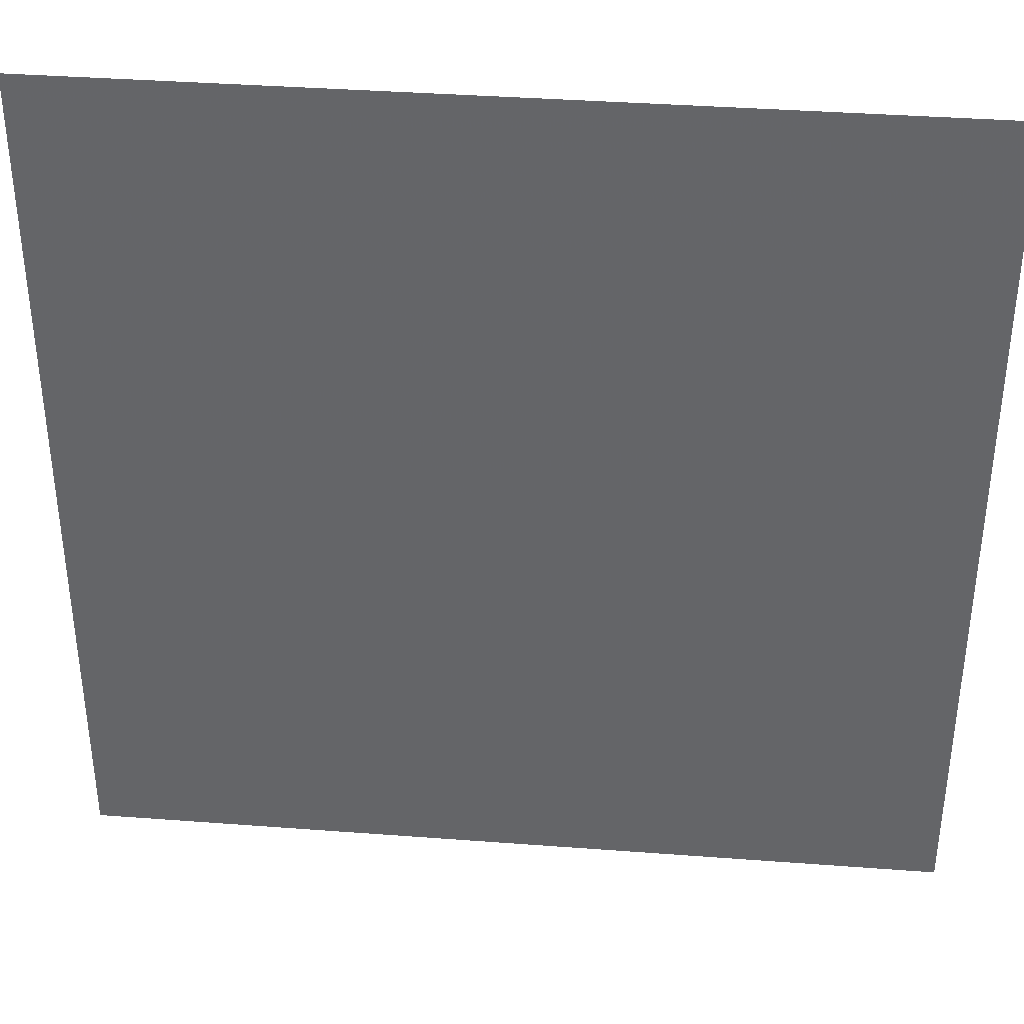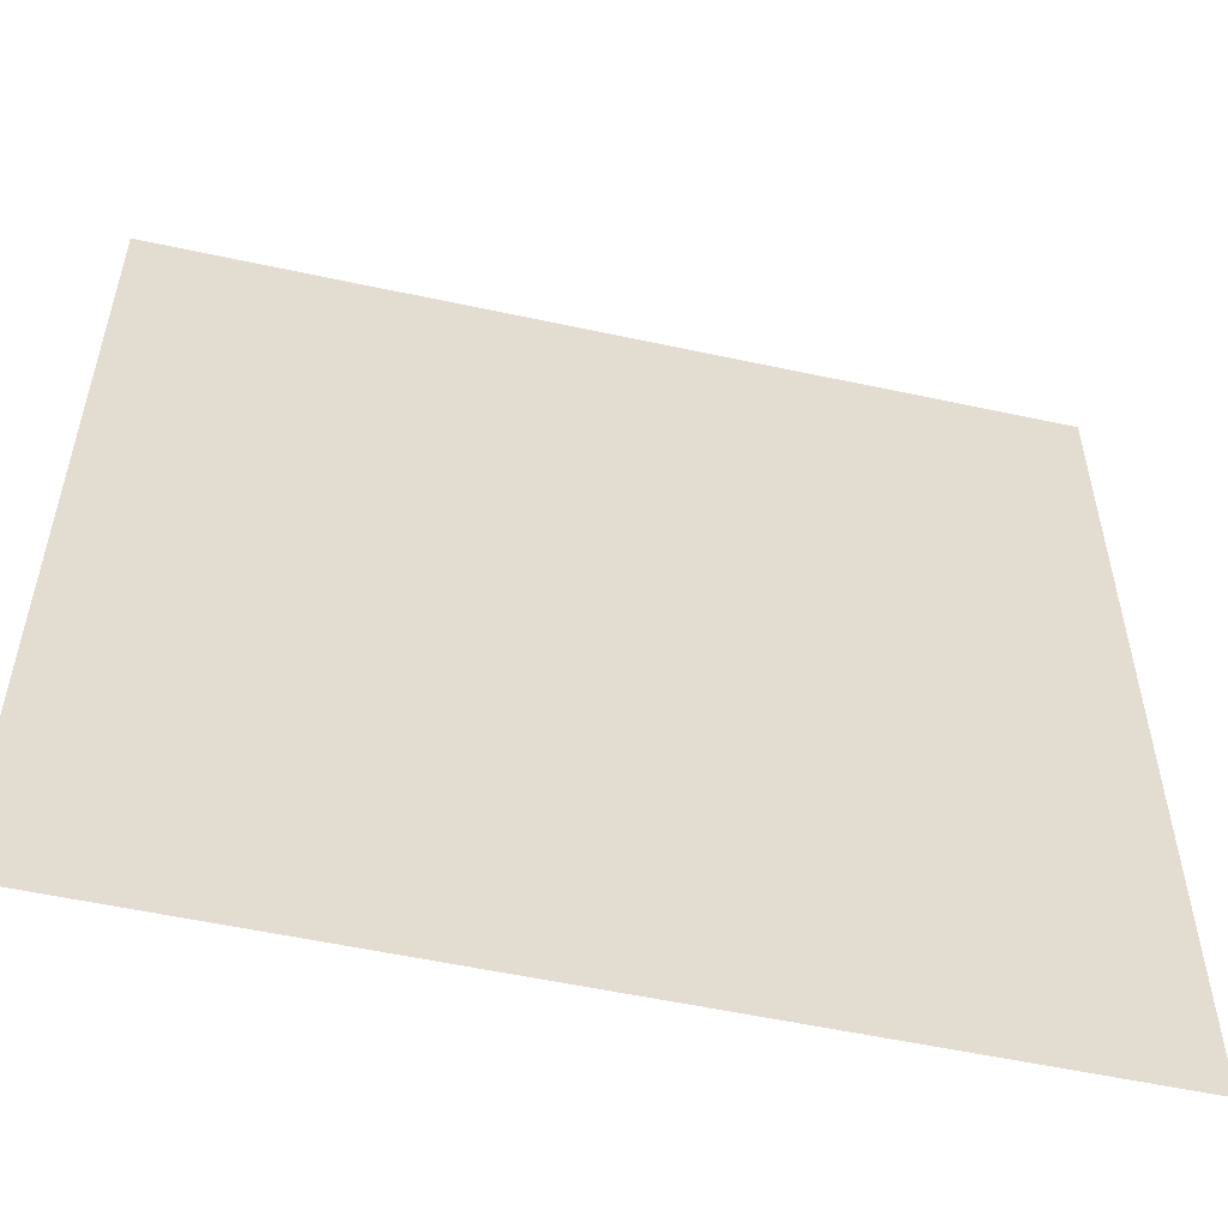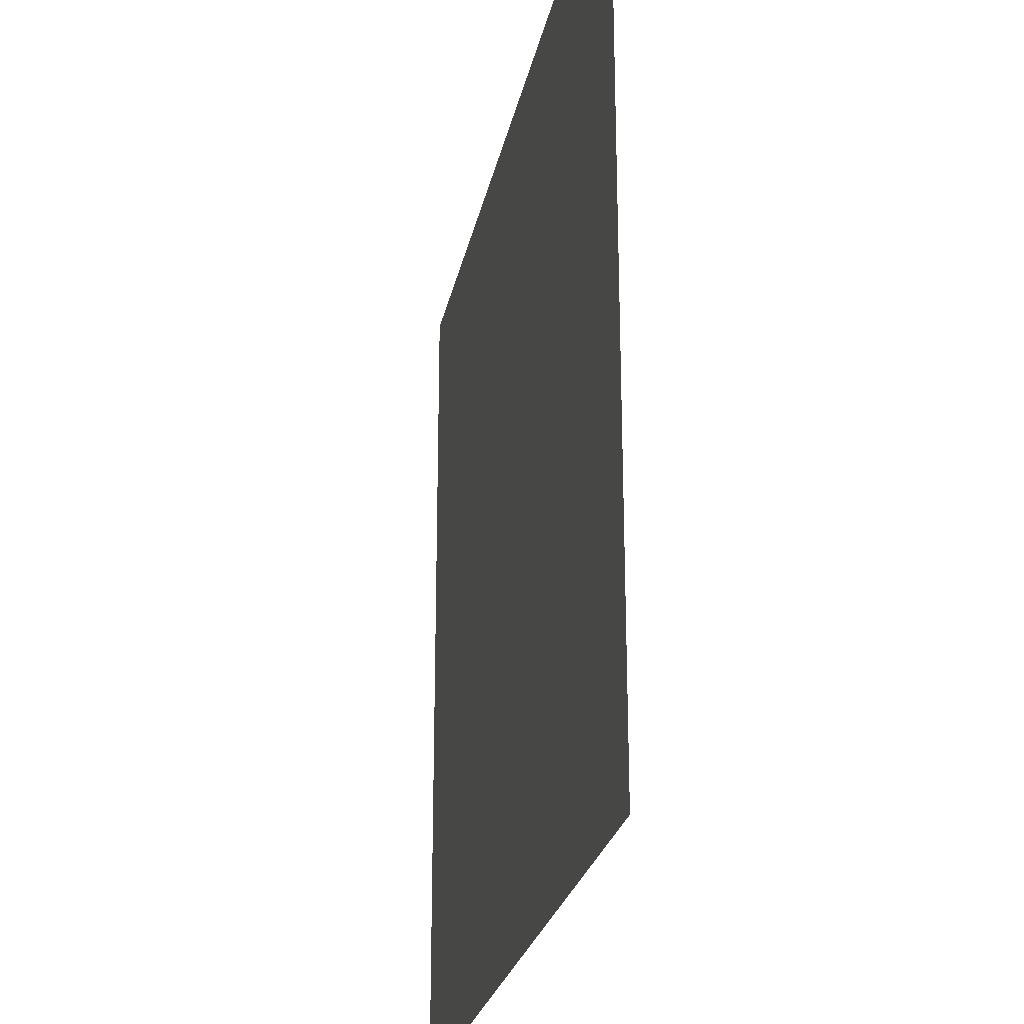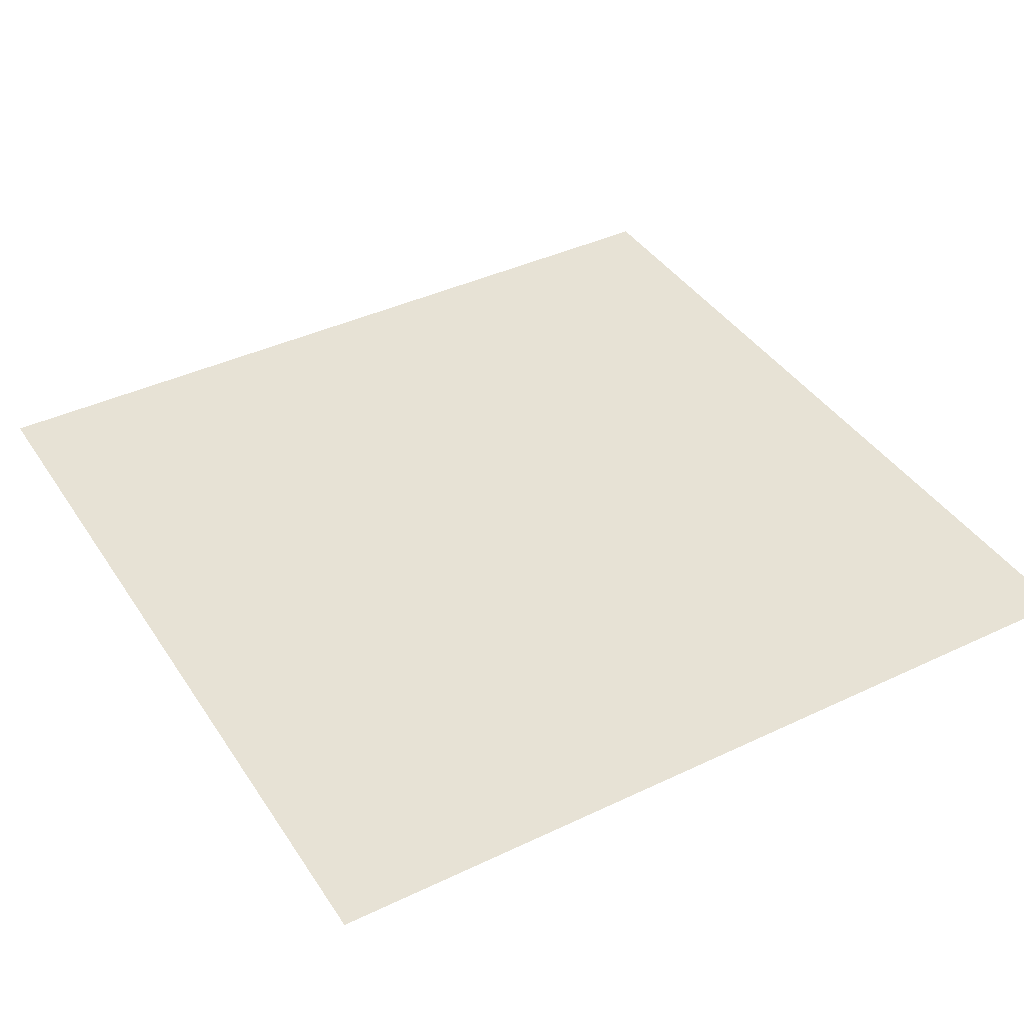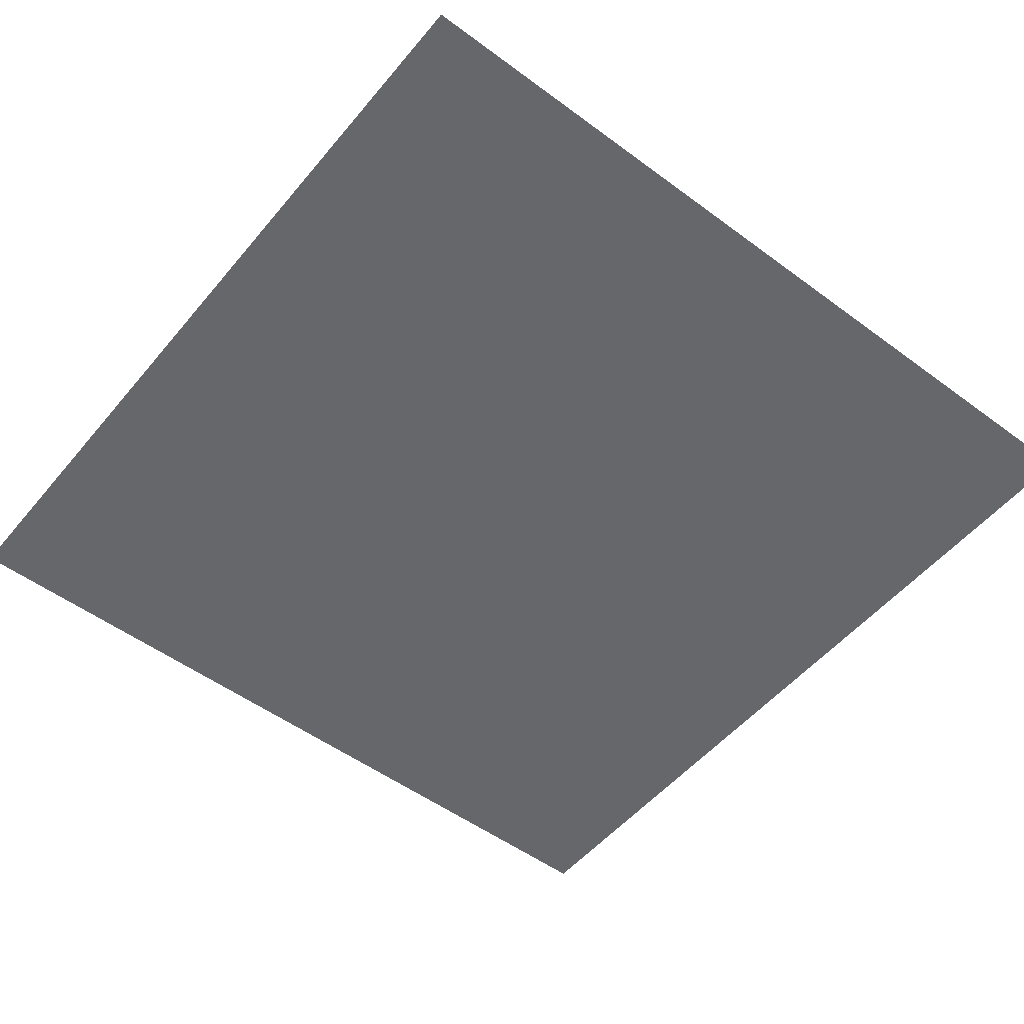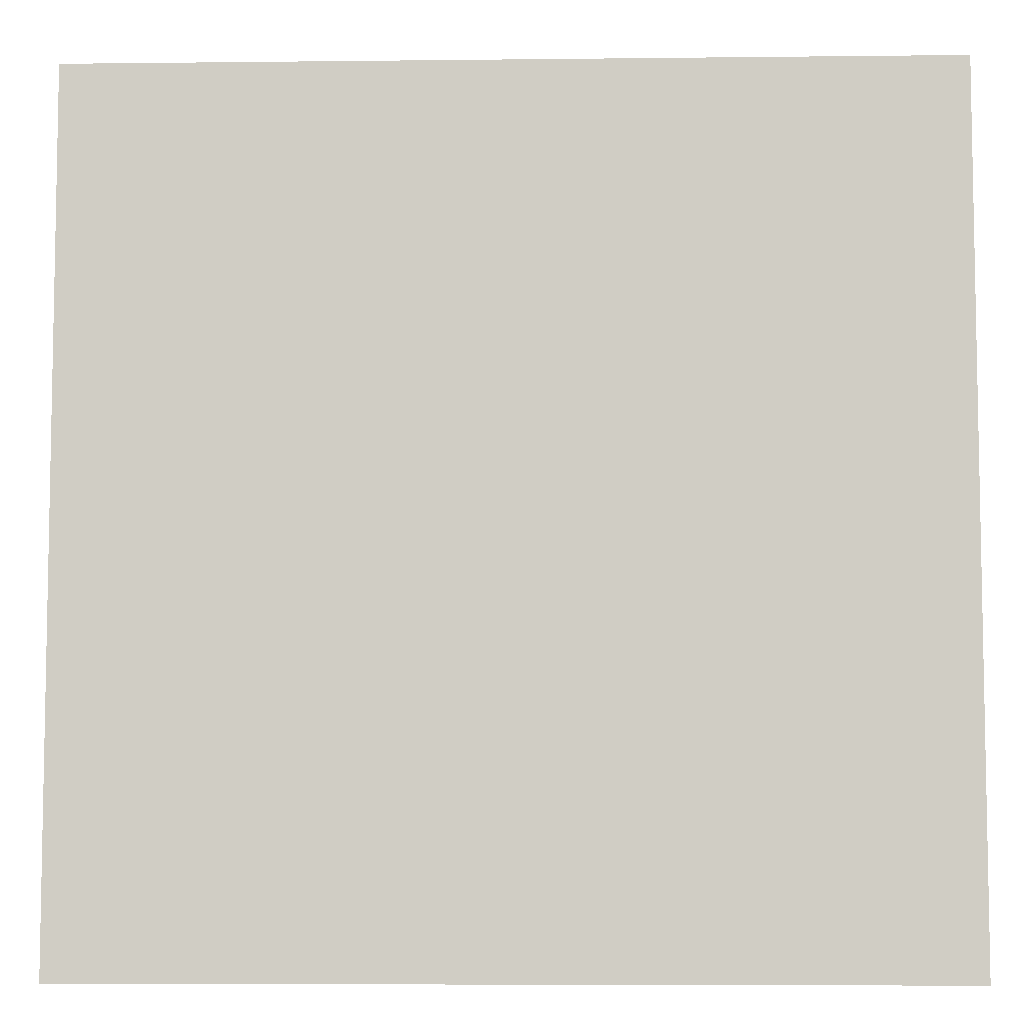
<metadata>
{"format":"obj","ext":"obj","renderer":"f3d","projection":"perspective","resolution":1024,"background":"white","views":[{"elev":37.7,"azim":-174.5,"up":"+Y"},{"elev":-54.9,"azim":167.1,"up":"+Y"},{"elev":-24.9,"azim":78.9,"up":"+Y"},{"elev":40.3,"azim":-30.3,"up":"+Z"},{"elev":-52.1,"azim":141.4,"up":"+Z"},{"elev":-6.8,"azim":-178.1,"up":"+Y"}]}
</metadata>
<code>
g 2_8
v 0.5 -0.5 0
v 0.5 0.5 0
v -0.5 0.5 0
v -0.5 -0.5 0
g 2_8_0
f 2 1 3
f 3 1 4

</code>
